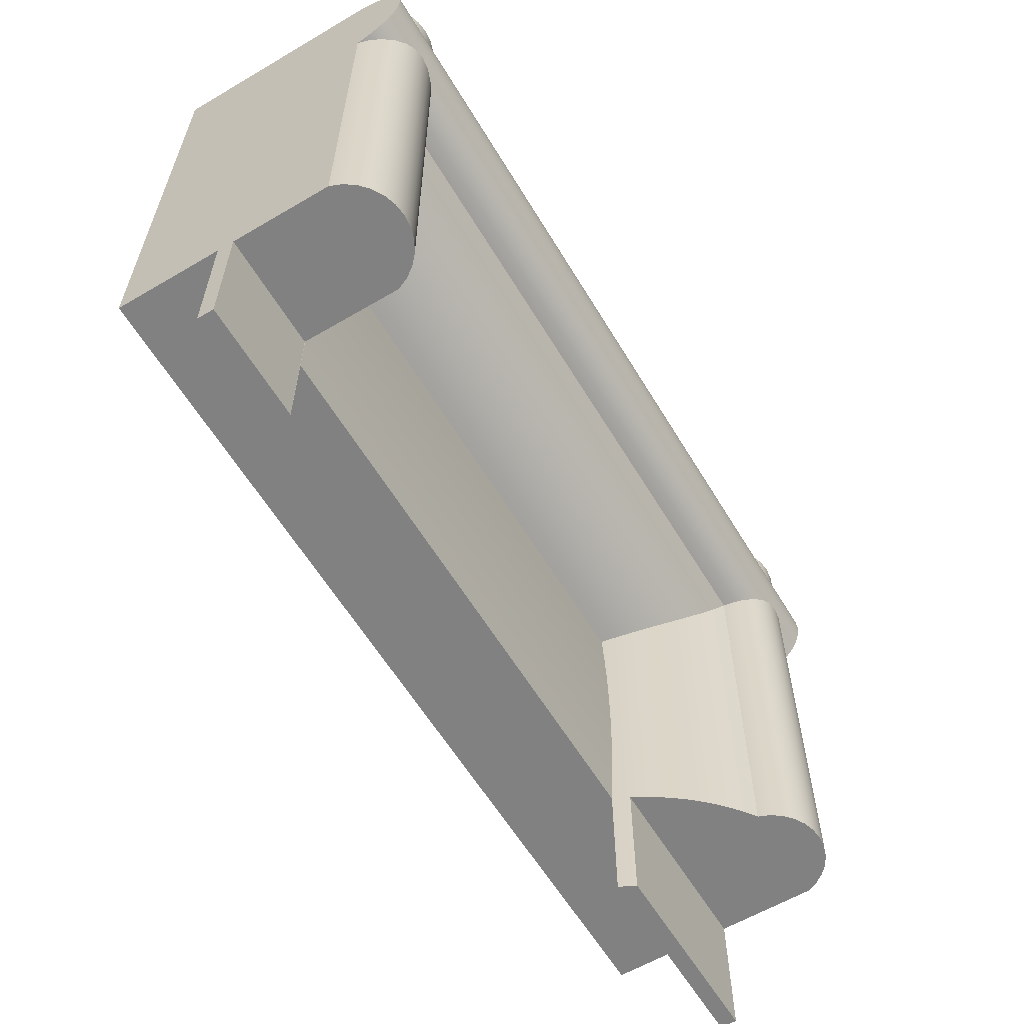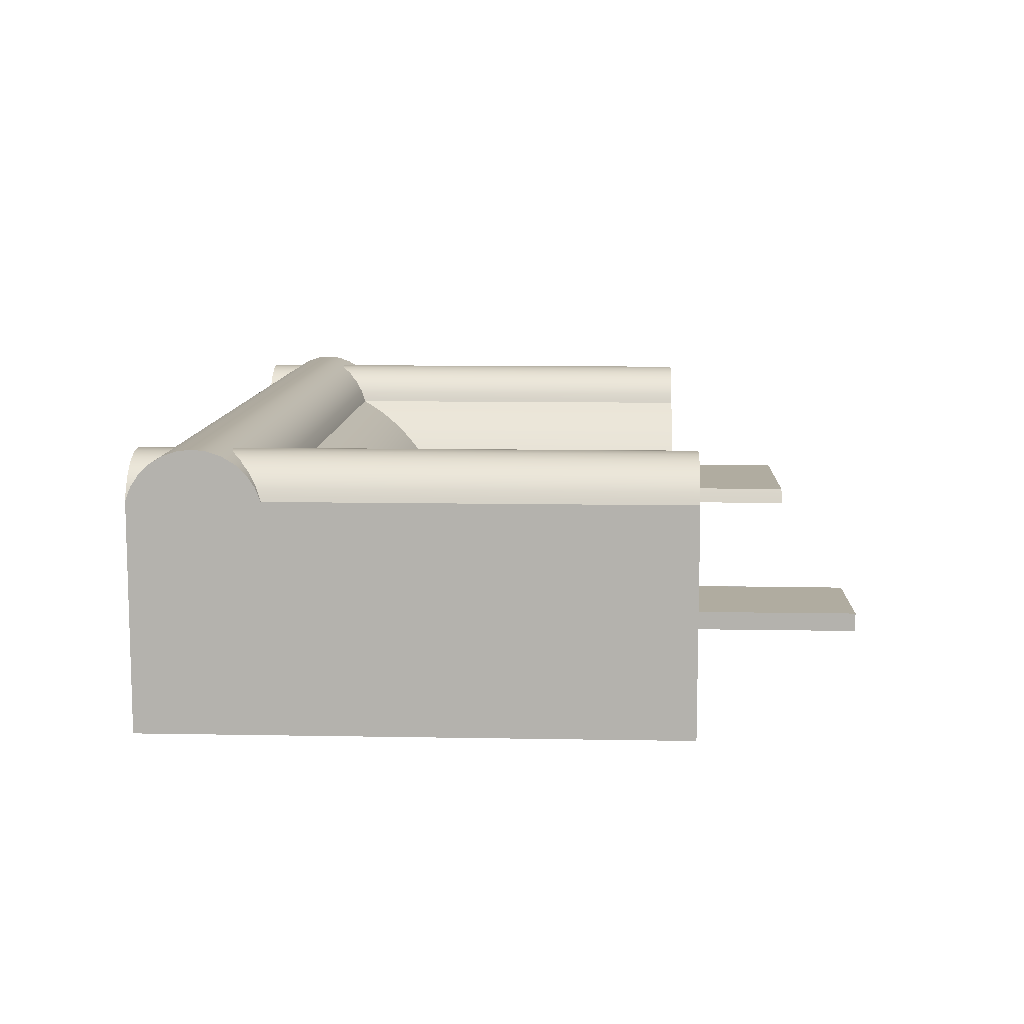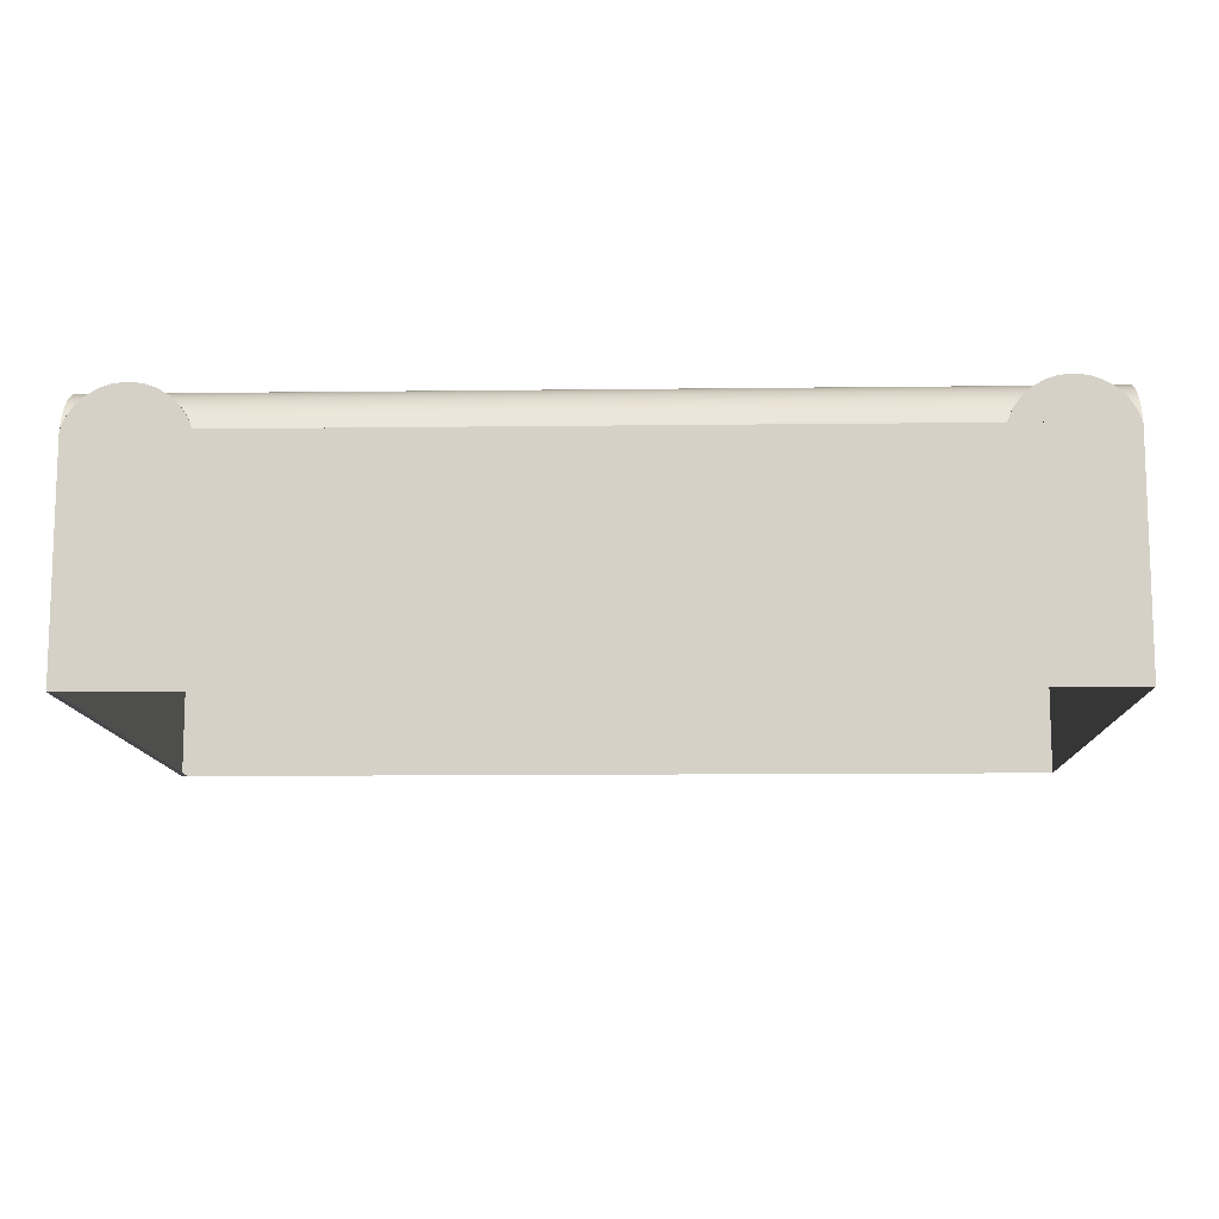
<metadata>
{"format":"obj","ext":"obj","renderer":"f3d","projection":"perspective","resolution":1024,"background":"white","views":[{"elev":-60.4,"azim":121.0,"up":"+Z"},{"elev":10.0,"azim":92.7,"up":"+Y"},{"elev":-11.6,"azim":1.7,"up":"+Y"}]}
</metadata>
<code>
v -0.3416 -0.1542 -0.2208
v -0.3363 -0.1542 0.1274
v -0.3363 -0.1542 -0.2208
v -0.3416 -0.1542 0.1274
v -0.3416 -0.06209 -0.2208
v -0.3363 -0.1542 0.2363
v 0.4382 -0.1542 -0.2208
v -0.3416 -0.06209 0.2363
v -0.3416 -0.1542 0.2363
v -0.173 -0.06209 -0.2208
v -0.3416 -0.0477 0.2363
v -0.2447 -0.06209 -0.2208
v 0.4382 -0.06209 -0.2208
v -0.3416 -0.0477 -0.2208
v 0.4382 -0.06209 0.2363
v 0.4382 -0.1542 0.2363
v -0.2447 -0.06209 -0.3401
v -0.2028 -0.06209 0.02952
v -0.173 -0.06209 -0.3401
v -0.1619 -0.06209 -0.2208
v -0.3416 -0.06209 -0.3401
v -0.3416 0.03781 0.1274
v 0.4382 -0.04796 0.2363
v -0.173 -0.06209 0.02952
v -0.2447 -0.06209 0.02952
v -0.1619 -0.06209 -0.3401
v -0.173 -0.0611 -0.1999
v 0.3413 -0.06209 -0.2208
v -0.3416 -0.0477 -0.3401
v -0.3416 0.03781 -0.2208
v -0.3416 0.03781 0.2363
v 0.4382 0.03781 0.2363
v -0.2447 -0.06209 0.1274
v -0.1619 -0.06209 0.02952
v 0.3413 0.03781 0.1274
v -0.1665 -0.05216 0.1319
v 0.4382 -0.06209 -0.3445
v -0.1689 -0.0477 -0.2208
v -0.1716 -0.04246 -0.2208
v -0.3374 0.04775 -0.2208
v -0.3416 0.04918 0.1319
v -0.3363 0.03781 0.2363
v -0.3374 0.04775 0.2363
v 0.4382 0.03781 0.1274
v 0.4382 -0.04796 -0.2208
v -0.1619 -0.06209 0.1274
v -0.173 -0.0611 0.008673
v -0.173 -0.0603 -0.1791
v -0.2447 0.03781 0.1274
v 0.3413 -0.0611 -0.1999
v -0.1665 -0.05216 -0.3401
v 0.3413 -0.06209 -0.3445
v -0.1689 -0.0477 -0.3401
v -0.1771 -0.033 -0.2208
v -0.2447 0.03781 -0.2208
v -0.3416 0.05931 0.1388
v -0.1619 0.03781 0.1274
v -0.2489 0.03781 0.1274
v -0.2489 0.04775 0.2363
v 0.4382 0.04918 0.2318
v 0.4341 0.04775 0.2363
v 0.4382 0.04918 0.1319
v 0.3413 0.03781 0.2363
v 0.3413 -0.06209 0.1274
v 0.3413 -0.06209 0.02952
v -0.173 -0.0603 -0.01218
v 0.3413 -0.0603 -0.1791
v -0.173 -0.05967 -0.1582
v -0.1619 -0.06209 0.1319
v 0.3413 -0.04796 -0.2208
v 0.3413 -0.04796 -0.3445
v 0.4382 -0.04796 -0.3445
v -0.1716 -0.04246 0.1319
v -0.1831 -0.02382 -0.2208
v -0.1771 -0.033 0.1319
v -0.3313 0.05657 0.2363
v -0.2358 0.03142 -0.2208
v -0.2489 0.04775 -0.2208
v -0.3416 0.06773 0.1477
v -0.2447 0.03781 0.2363
v -0.3416 0.04918 0.2318
v -0.255 0.05657 0.2363
v 0.4382 0.03781 -0.2208
v 0.4341 0.04775 -0.2208
v 0.4382 0.05931 0.1388
v 0.3413 -0.0611 0.008673
v -0.173 -0.05967 -0.03304
v 0.3413 -0.0603 -0.01218
v -0.173 -0.05922 -0.1374
v 0.3413 0.03271 0.1166
v -0.2447 0.03781 0.1319
v -0.1895 -0.01492 -0.2208
v -0.1831 -0.02382 0.1319
v -0.3313 0.05657 -0.2208
v -0.2272 0.02463 -0.2208
v -0.2358 0.03142 0.1319
v -0.255 0.05657 -0.2208
v -0.3416 0.07405 0.1581
v 0.4382 0.06773 0.1477
v -0.2489 0.03271 0.1166
v 0.4382 0.05931 0.225
v -0.3416 0.05931 0.225
v 0.3413 -0.04771 -0.2208
v 0.4279 0.05657 -0.2208
v 0.3455 0.04775 0.2363
v 0.3413 -0.05118 0.0344
v -0.173 -0.05922 -0.0539
v -0.2489 -0.06209 0.02952
v 0.3413 -0.05967 -0.1582
v 0.3413 -0.05922 -0.1374
v -0.173 -0.05896 -0.1165
v 0.3413 -0.05887 -0.09563
v 0.3413 0.03781 -0.2208
v -0.1963 -0.006323 -0.2208
v -0.1895 -0.01492 0.1319
v -0.3234 0.06389 0.2363
v -0.2629 0.06389 0.2363
v -0.2189 0.01744 -0.2208
v -0.2272 0.02463 0.1319
v -0.3416 0.07796 0.1697
v -0.2489 0.02693 0.1062
v -0.3416 0.06773 0.2161
v 0.3455 0.04775 -0.2208
v 0.4279 0.05657 0.2363
v 0.4382 0.07405 0.1581
v 0.4382 0.06773 0.2161
v 0.3413 -0.002548 0.0687
v 0.3413 -0.04061 0.03997
v -0.2489 -0.05118 0.0344
v -0.173 -0.05896 -0.07477
v 0.3413 -0.05967 -0.03304
v -0.173 -0.05887 -0.09563
v 0.3413 0.02693 0.1062
v 0.3413 -0.05896 -0.1165
v 0.3413 -0.05896 -0.07477
v -0.2035 0.001946 -0.2208
v -0.1963 -0.006323 0.1319
v -0.3234 0.06389 -0.2208
v -0.2629 0.06389 -0.2208
v -0.211 0.009871 -0.2208
v -0.2189 0.01744 0.1319
v -0.3416 0.07928 0.1819
v -0.2489 0.02048 0.09611
v -0.3416 0.07405 0.2056
v 0.42 0.06389 0.2363
v 0.3517 0.05657 -0.2208
v 0.3517 0.05657 0.2363
v 0.4382 0.07796 0.1697
v 0.4382 0.07405 0.2056
v 0.3413 0.005712 0.07733
v 0.3413 -0.01135 0.06061
v 0.3413 -0.03042 0.04622
v -0.2489 -0.04061 0.03997
v 0.3413 -0.05922 -0.0539
v 0.3413 0.0134 0.08648
v -0.2035 0.001946 0.1319
v -0.3141 0.06936 0.2363
v -0.2722 0.06936 0.2363
v -0.211 0.009871 0.1319
v -0.3416 0.07796 0.194
v -0.2489 0.0134 0.08648
v 0.3413 0.02048 0.09611
v -0.2722 0.06936 -0.2208
v 0.42 0.06389 -0.2208
v 0.4382 0.07928 0.1819
v 0.4382 0.07796 0.194
v -0.2489 0.005712 0.07733
v -0.2489 -0.002548 0.0687
v 0.3413 -0.02065 0.05311
v -0.2489 -0.03042 0.04622
v -0.3141 0.06936 -0.2208
v 0.4107 0.06936 0.2363
v 0.3596 0.06389 0.2363
v 0.3596 0.06389 -0.2208
v -0.2489 -0.01135 0.06061
v -0.2489 -0.02065 0.05311
v -0.3039 0.07275 0.2363
v -0.2824 0.07275 0.2363
v -0.2824 0.07275 -0.2208
v -0.3039 0.07275 -0.2208
v 0.4107 0.06936 -0.2208
v 0.3689 0.06936 -0.2208
v 0.4005 0.07275 -0.2208
v 0.3689 0.06936 0.2363
v -0.2931 0.0739 0.2363
v -0.2931 0.0739 -0.2208
v 0.3791 0.07275 -0.2208
v 0.4005 0.07275 0.2363
v 0.3791 0.07275 0.2363
v 0.3898 0.0739 -0.2208
v 0.3898 0.0739 0.2363
g mesh1_mesh1-geometry
f 1 2 3
f 2 1 4
f 3 2 1
f 4 1 2
f 1 3 5
f 5 4 1
f 4 6 2
f 2 6 4
f 7 5 3
f 4 5 8
f 6 4 9
f 9 4 6
f 10 5 7
f 8 5 11
f 4 8 9
f 8 6 9
f 12 5 10
f 7 13 10
f 5 14 11
f 15 8 11
f 6 8 16
f 12 17 5
f 18 10 12
f 12 10 18
f 10 19 12
f 20 10 13
f 16 13 7
f 21 14 5
f 14 22 11
f 16 8 15
f 15 11 23
f 21 5 17
f 17 12 19
f 10 18 24
f 24 18 10
f 18 12 25
f 25 12 18
f 19 10 26
f 20 27 10
f 24 20 10
f 20 26 10
f 28 20 13
f 13 16 15
f 14 21 29
f 22 14 30
f 11 22 31
f 23 11 32
f 23 13 15
f 21 17 29
f 17 19 26
f 24 33 18
f 18 33 24
f 18 24 34
f 27 24 10
f 18 33 25
f 25 33 18
f 18 35 25
f 28 27 20
f 20 24 34
f 20 36 26
f 28 37 13
f 13 37 28
f 14 29 38
f 30 14 39
f 30 40 22
f 22 41 31
f 22 42 31
f 31 42 22
f 31 22 43
f 32 11 31
f 44 23 32
f 23 45 13
f 26 29 17
f 24 46 33
f 33 46 24
f 46 24 34
f 34 24 46
f 47 34 24
f 34 35 18
f 24 27 48
f 49 25 33
f 33 25 49
f 25 35 49
f 27 28 50
f 34 36 20
f 51 26 36
f 37 28 52
f 52 28 37
f 13 45 37
f 53 38 29
f 38 39 14
f 54 30 39
f 43 22 40
f 40 30 55
f 56 31 41
f 41 22 57
f 58 42 22
f 22 42 58
f 32 31 42
f 31 59 42
f 31 60 42
f 43 59 31
f 44 45 23
f 32 61 44
f 44 32 62
f 63 44 32
f 32 44 63
f 51 29 26
f 49 33 46
f 46 33 49
f 34 64 46
f 46 64 34
f 47 65 34
f 24 66 47
f 35 34 65
f 27 67 48
f 24 48 68
f 49 35 57
f 28 35 50
f 67 27 50
f 69 36 34
f 36 38 51
f 52 70 28
f 52 37 71
f 72 37 45
f 53 51 38
f 53 29 51
f 39 38 73
f 74 30 54
f 54 39 75
f 43 40 76
f 55 30 77
f 78 40 55
f 79 31 56
f 41 62 56
f 58 57 22
f 35 41 57
f 57 42 58
f 58 42 57
f 32 42 80
f 80 42 59
f 42 60 80
f 81 60 31
f 82 59 43
f 45 44 83
f 61 84 44
f 32 63 61
f 85 62 32
f 62 41 44
f 44 63 35
f 35 63 44
f 32 80 63
f 32 63 60
f 49 46 57
f 57 46 49
f 64 34 65
f 65 34 64
f 35 46 64
f 64 46 35
f 65 47 86
f 24 87 66
f 88 47 66
f 64 65 35
f 35 65 64
f 65 58 35
f 67 68 48
f 24 68 89
f 35 80 57
f 46 35 57
f 57 35 46
f 35 58 57
f 57 90 35
f 35 42 57
f 57 42 35
f 57 80 49
f 70 35 28
f 50 35 67
f 36 91 69
f 69 91 36
f 73 38 36
f 70 52 71
f 72 71 37
f 72 45 71
f 73 75 39
f 92 30 74
f 74 54 93
f 75 93 54
f 94 76 40
f 76 82 43
f 77 30 95
f 77 96 55
f 97 40 78
f 55 49 78
f 98 31 79
f 79 56 99
f 85 56 62
f 100 57 58
f 44 41 35
f 80 59 91
f 80 60 63
f 60 81 101
f 81 31 102
f 82 97 59
f 83 44 84
f 45 83 103
f 84 61 104
f 105 61 63
f 99 85 32
f 80 35 63
f 63 35 105
f 42 35 63
f 63 35 42
f 60 101 32
f 47 88 86
f 86 106 65
f 24 107 87
f 87 88 66
f 58 65 108
f 68 67 109
f 68 110 89
f 24 89 111
f 90 57 100
f 112 35 90
f 49 80 91
f 70 113 35
f 67 35 109
f 91 36 73
f 73 36 91
f 70 71 45
f 70 71 103
f 91 73 75
f 75 73 91
f 114 30 92
f 92 74 115
f 93 115 74
f 91 75 93
f 93 75 91
f 76 94 116
f 94 40 97
f 117 82 76
f 95 30 118
f 95 119 77
f 91 55 96
f 96 77 119
f 78 59 97
f 59 78 49
f 49 55 91
f 120 31 98
f 79 99 98
f 85 99 56
f 58 121 100
f 91 59 49
f 102 101 81
f 102 31 122
f 82 117 97
f 84 123 83
f 113 103 83
f 70 45 103
f 124 104 61
f 104 123 84
f 124 61 105
f 125 99 32
f 35 113 105
f 101 126 32
f 88 127 86
f 86 128 106
f 129 65 106
f 24 130 107
f 107 131 87
f 88 87 131
f 65 129 108
f 129 58 108
f 110 68 109
f 110 111 89
f 24 111 132
f 100 133 90
f 134 35 112
f 112 90 135
f 113 70 103
f 109 35 110
f 136 30 114
f 114 92 137
f 115 137 92
f 91 93 115
f 115 93 91
f 138 116 94
f 116 117 76
f 139 94 97
f 118 30 140
f 118 141 95
f 119 95 141
f 91 119 96
f 96 119 91
f 142 31 120
f 98 125 120
f 125 98 99
f 58 143 121
f 133 100 121
f 102 122 101
f 122 31 144
f 139 97 117
f 123 113 83
f 124 145 104
f 146 123 104
f 147 124 105
f 148 125 32
f 123 105 113
f 126 149 32
f 126 101 122
f 88 150 127
f 86 127 151
f 86 152 128
f 153 106 128
f 106 153 129
f 24 132 130
f 135 107 130
f 131 107 154
f 131 155 88
f 58 129 153
f 111 110 134
f 111 112 132
f 154 90 133
f 110 35 134
f 112 111 134
f 135 90 154
f 135 132 112
f 140 30 136
f 136 114 156
f 137 156 114
f 91 115 137
f 137 115 91
f 116 138 157
f 138 94 139
f 158 117 116
f 140 159 118
f 141 118 159
f 91 141 119
f 119 141 91
f 160 31 142
f 120 148 142
f 148 120 125
f 58 161 143
f 162 121 143
f 121 162 133
f 144 31 160
f 144 149 122
f 139 117 163
f 164 104 145
f 145 124 147
f 146 147 123
f 164 146 104
f 105 123 147
f 165 148 32
f 149 166 32
f 126 122 149
f 88 155 150
f 167 127 150
f 168 151 127
f 86 151 169
f 86 169 152
f 170 128 152
f 128 170 153
f 132 135 130
f 107 135 154
f 154 133 131
f 131 162 155
f 58 153 170
f 140 136 159
f 156 159 136
f 91 137 156
f 156 137 91
f 171 157 138
f 157 158 116
f 171 138 139
f 158 163 117
f 91 159 141
f 141 159 91
f 142 165 160
f 165 142 148
f 58 167 161
f 155 143 161
f 143 155 162
f 131 133 162
f 160 166 144
f 149 144 166
f 163 171 139
f 145 172 164
f 173 145 147
f 147 146 173
f 174 146 164
f 166 165 32
f 161 150 155
f 127 167 168
f 150 161 167
f 151 168 175
f 175 169 151
f 176 152 169
f 152 176 170
f 58 170 176
f 91 156 159
f 159 156 91
f 157 171 177
f 178 158 157
f 163 158 179
f 166 160 165
f 58 168 167
f 180 171 163
f 181 164 172
f 172 145 173
f 174 173 146
f 182 174 164
f 58 175 168
f 169 175 176
f 58 176 175
f 180 177 171
f 177 178 157
f 178 179 158
f 179 180 163
f 181 182 164
f 181 172 183
f 184 172 173
f 173 174 184
f 182 184 174
f 177 180 185
f 185 178 177
f 179 178 186
f 186 180 179
f 187 182 181
f 188 183 172
f 183 187 181
f 188 172 184
f 184 182 189
f 186 185 180
f 185 186 178
f 187 189 182
f 183 188 190
f 190 187 183
f 189 188 184
f 189 187 191
f 191 190 188
f 190 191 187
f 191 188 189
g mesh1_mesh1-geometry
f 5 3 1
f 1 4 5
f 3 5 7
f 8 5 4
f 7 5 10
f 11 5 8
f 9 8 4
f 10 5 12
f 10 13 7
f 13 10 20
f 11 22 14
f 13 20 28
f 30 14 22
f 31 22 11
f 38 29 14
f 39 14 30
f 31 41 22
f 32 23 44
f 29 38 53
f 14 39 38
f 39 30 54
f 55 30 40
f 41 31 56
f 42 59 31
f 31 59 43
f 23 45 44
f 54 30 74
f 77 30 55
f 55 40 78
f 56 31 79
f 59 42 80
f 43 59 82
f 83 44 45
f 61 63 32
f 71 45 72
f 74 30 92
f 43 82 76
f 95 30 77
f 78 40 97
f 79 31 98
f 102 31 81
f 103 83 45
f 63 61 105
f 45 71 70
f 92 30 114
f 97 40 94
f 76 82 117
f 118 30 95
f 98 31 120
f 122 31 102
f 83 123 84
f 83 103 113
f 84 123 104
f 105 61 124
f 114 30 136
f 76 117 116
f 97 94 139
f 140 30 118
f 120 31 142
f 144 31 122
f 83 113 123
f 104 123 146
f 105 124 147
f 136 30 140
f 139 94 138
f 116 117 158
f 142 31 160
f 160 31 144
f 147 124 145
f 104 146 164
f 116 158 157
f 139 138 171
f 139 171 163
f 147 145 173
f 164 146 174
f 157 158 178
f 163 171 180
f 173 145 172
f 164 174 182
f 157 178 177
f 163 180 179
f 164 182 181
f 173 172 184
f 177 178 185
f 179 180 186
f 181 182 187
f 181 187 183
f 184 172 188
f 183 187 190
f 184 188 189
f 189 188 191
g mesh1_mesh1-geometry
f 9 6 8
f 11 8 15
f 16 8 6
f 7 13 16
f 15 8 16
f 23 11 15
f 15 16 13
f 32 11 23
f 15 13 23
f 31 11 32
f 42 31 32
f 62 32 44
f 80 42 32
f 32 62 85
f 63 80 32
f 32 85 99
f 32 101 60
f 32 99 125
f 32 126 101
f 32 125 148
f 32 149 126
f 32 148 165
f 32 166 149
f 32 165 166
g mesh1_mesh1-geometry
f 11 14 5
f 5 14 21
f 10 27 20
f 29 21 14
f 29 17 21
f 26 19 17
f 20 27 28
f 22 40 30
f 43 22 31
f 17 29 26
f 24 34 47
f 50 28 27
f 40 22 43
f 57 22 41
f 42 60 31
f 44 61 32
f 26 29 51
f 34 65 47
f 48 67 27
f 50 35 28
f 50 27 67
f 28 70 52
f 51 29 53
f 76 40 43
f 56 62 41
f 22 57 58
f 57 41 35
f 80 60 42
f 31 60 81
f 44 84 61
f 44 41 62
f 60 63 32
f 86 47 65
f 66 47 88
f 48 68 67
f 35 90 57
f 28 35 70
f 67 35 50
f 71 52 70
f 40 76 94
f 78 49 55
f 99 56 79
f 62 56 85
f 58 57 100
f 35 41 44
f 91 59 80
f 63 60 80
f 101 81 60
f 59 97 82
f 84 44 83
f 104 61 84
f 105 35 63
f 86 88 47
f 65 106 86
f 66 88 87
f 109 67 68
f 89 110 68
f 100 57 90
f 90 35 112
f 35 113 70
f 109 35 67
f 116 94 76
f 97 59 78
f 49 78 59
f 98 99 79
f 56 99 85
f 49 59 91
f 81 101 102
f 97 117 82
f 61 104 124
f 105 113 35
f 86 127 88
f 106 128 86
f 106 65 129
f 87 131 107
f 131 87 88
f 108 129 65
f 109 68 110
f 89 111 110
f 90 133 100
f 112 35 134
f 135 90 112
f 103 70 113
f 110 35 109
f 94 116 138
f 120 125 98
f 99 98 125
f 121 100 133
f 101 122 102
f 117 97 139
f 104 145 124
f 113 105 123
f 122 101 126
f 127 150 88
f 151 127 86
f 128 152 86
f 128 106 153
f 129 153 106
f 130 107 135
f 154 107 131
f 88 155 131
f 134 110 111
f 132 112 111
f 133 90 154
f 134 35 110
f 134 111 112
f 154 90 135
f 112 132 135
f 157 138 116
f 142 148 120
f 125 120 148
f 143 121 162
f 133 162 121
f 122 149 144
f 163 117 139
f 145 104 164
f 123 147 146
f 147 123 105
f 149 122 126
f 150 155 88
f 150 127 167
f 127 151 168
f 169 151 86
f 152 169 86
f 152 128 170
f 153 170 128
f 130 135 132
f 154 135 107
f 131 133 154
f 155 162 131
f 138 157 171
f 117 163 158
f 160 165 142
f 148 142 165
f 161 143 155
f 162 155 143
f 162 133 131
f 144 166 160
f 166 144 149
f 164 172 145
f 173 146 147
f 155 150 161
f 168 167 127
f 167 161 150
f 175 168 151
f 151 169 175
f 169 152 176
f 170 176 152
f 177 171 157
f 179 158 163
f 165 160 166
f 172 164 181
f 146 173 174
f 176 175 169
f 171 177 180
f 158 179 178
f 183 172 181
f 184 174 173
f 174 184 182
f 185 180 177
f 186 178 179
f 172 183 188
f 189 182 184
f 180 185 186
f 178 186 185
f 182 189 187
f 190 188 183
f 191 187 189
f 188 190 191
f 187 191 190
g mesh1_mesh1-geometry
f 5 17 12
f 12 19 10
f 17 5 21
f 19 12 17
f 26 10 19
f 10 26 20
f 103 45 70
g mesh1_mesh1-geometry
f 10 20 24
f 34 24 18
f 10 24 27
f 25 35 18
f 34 24 20
f 26 36 20
f 13 45 23
f 18 35 34
f 48 27 24
f 49 35 25
f 20 36 34
f 36 26 51
f 37 45 13
f 47 66 24
f 65 34 35
f 68 48 24
f 57 35 49
f 34 36 69
f 51 38 36
f 71 37 52
f 45 37 72
f 38 51 53
f 73 38 39
f 75 39 54
f 66 87 24
f 35 58 65
f 89 68 24
f 57 80 35
f 57 58 35
f 49 80 57
f 36 38 73
f 37 71 72
f 39 75 73
f 93 54 74
f 54 93 75
f 55 96 77
f 63 35 80
f 87 107 24
f 108 65 58
f 111 89 24
f 91 80 49
f 115 74 92
f 74 115 93
f 77 119 95
f 96 55 91
f 119 77 96
f 91 55 49
f 100 121 58
f 107 130 24
f 108 58 129
f 132 111 24
f 137 92 114
f 92 137 115
f 95 141 118
f 141 95 119
f 121 143 58
f 130 132 24
f 153 129 58
f 156 114 136
f 114 156 137
f 118 159 140
f 159 118 141
f 143 161 58
f 170 153 58
f 159 136 140
f 136 159 156
f 161 167 58
f 176 170 58
f 167 168 58
f 168 175 58
f 175 176 58
g mesh1_mesh1-geometry
f 103 71 70
g mesh2_mesh2-geometry
l 2 4
l 4 1
l 4 9
l 3 1
g mesh3_mesh3-geometry
l 33 46
l 33 25
l 33 49
l 46 64
l 46 57
l 34 46
l 49 46
l 49 25
l 64 35
l 64 65
g mesh4_mesh4-geometry
l 69 36
l 36 73
l 73 75
l 75 93
l 93 115
l 115 137
l 137 156
l 156 159
l 159 141
l 141 119
l 119 96
l 96 91
g mesh5_mesh5-geometry
l 28 13
l 52 28
l 13 37
l 37 52

</code>
